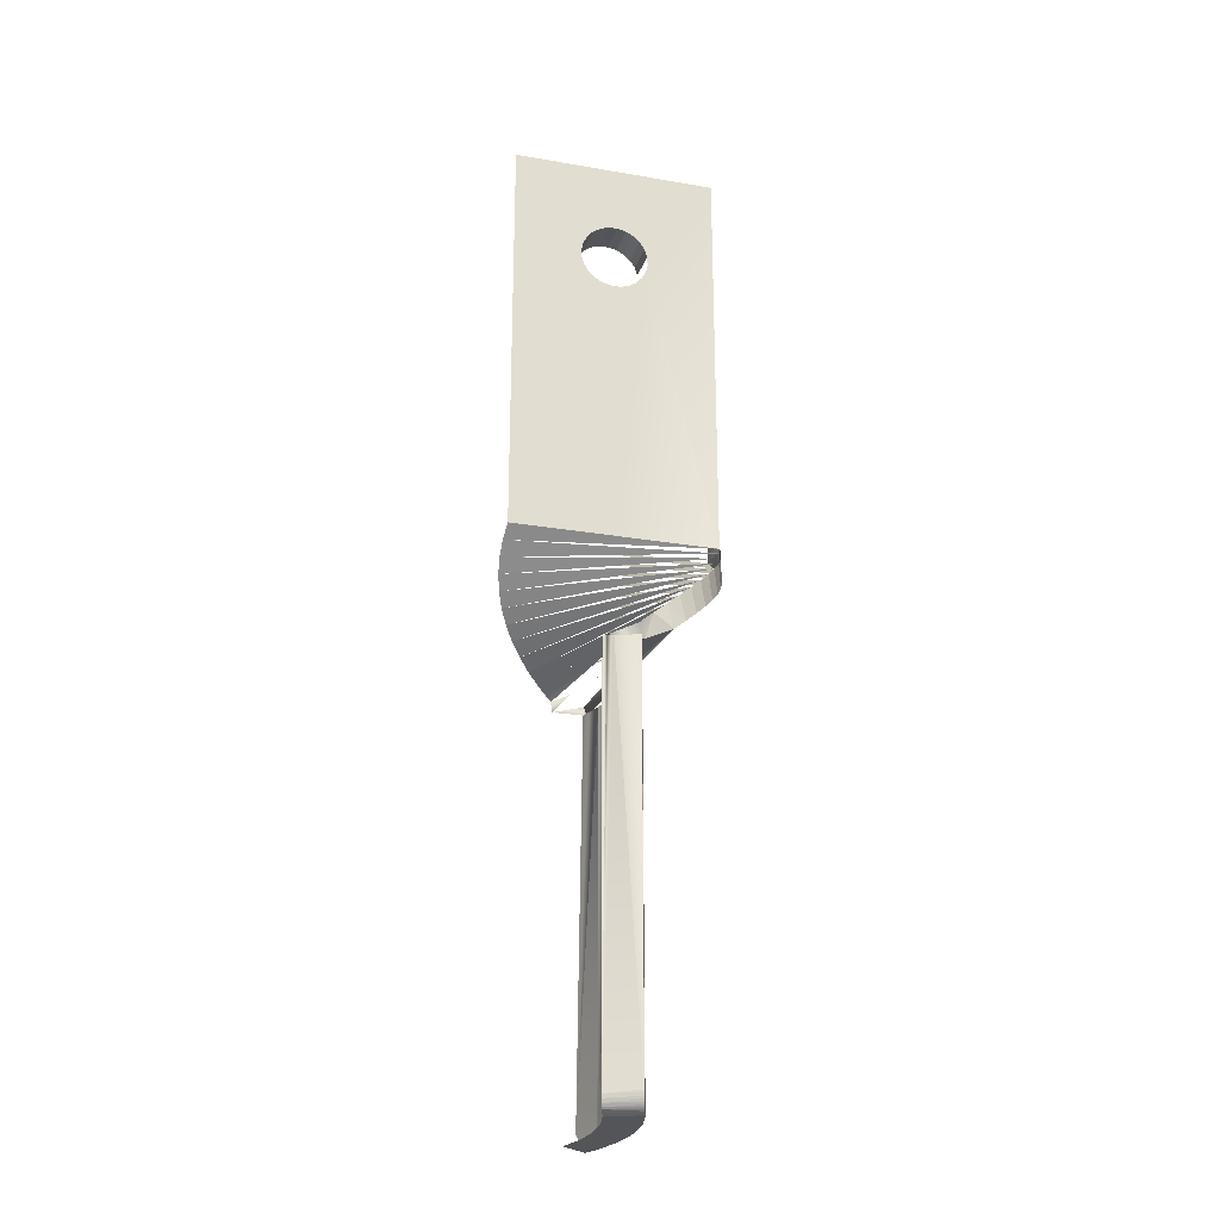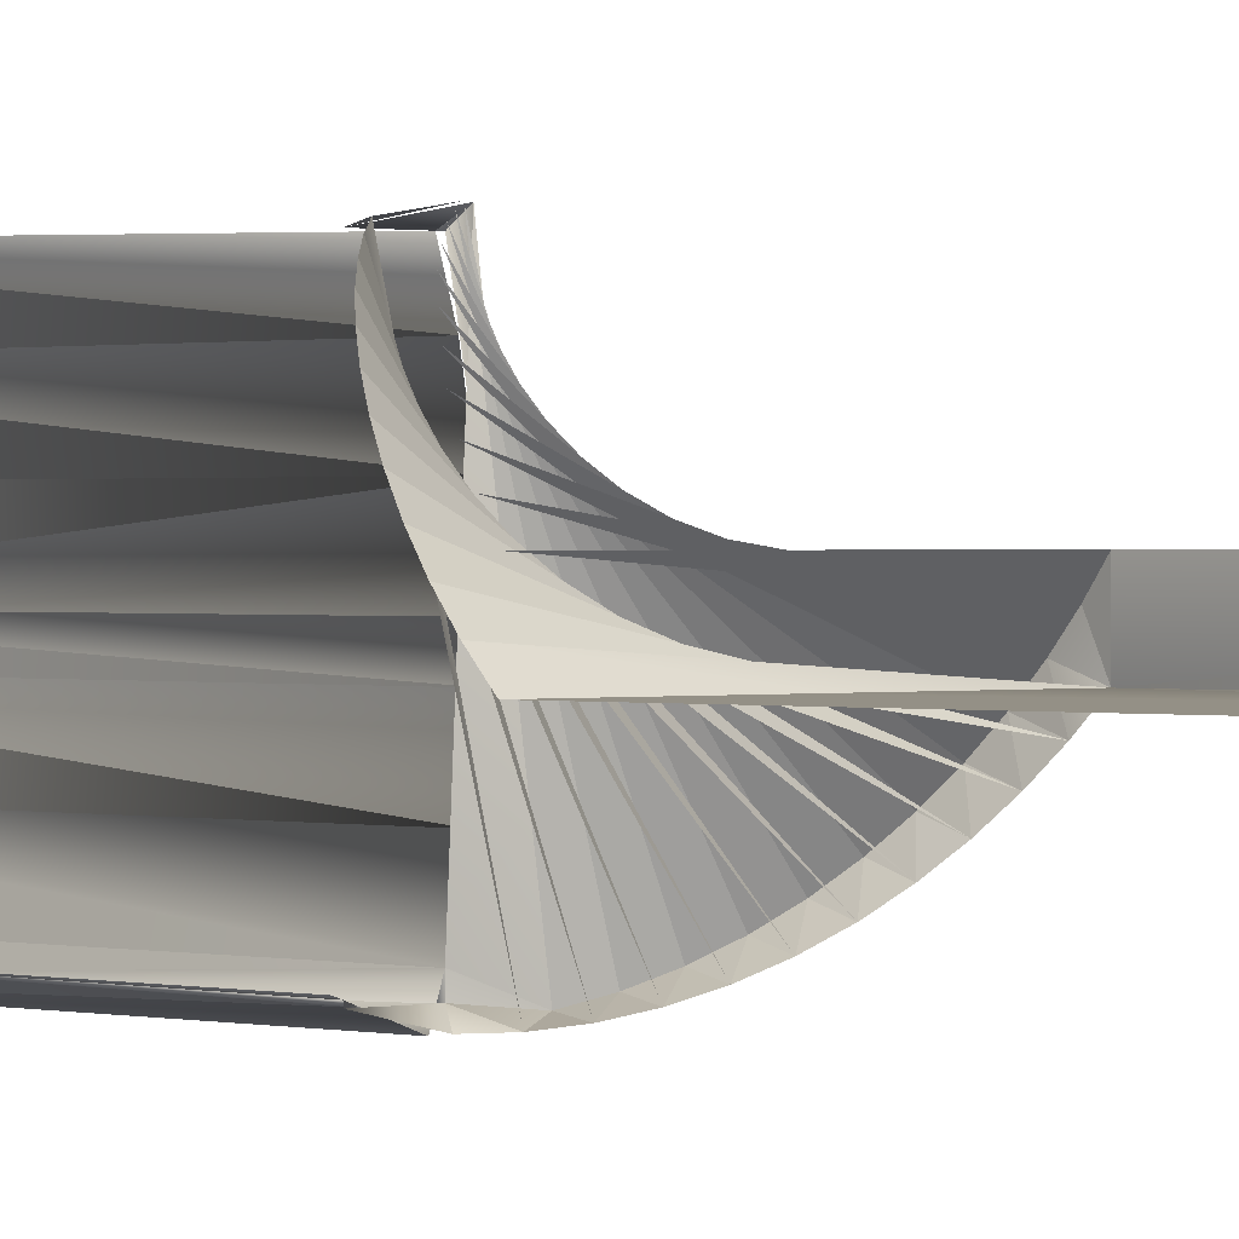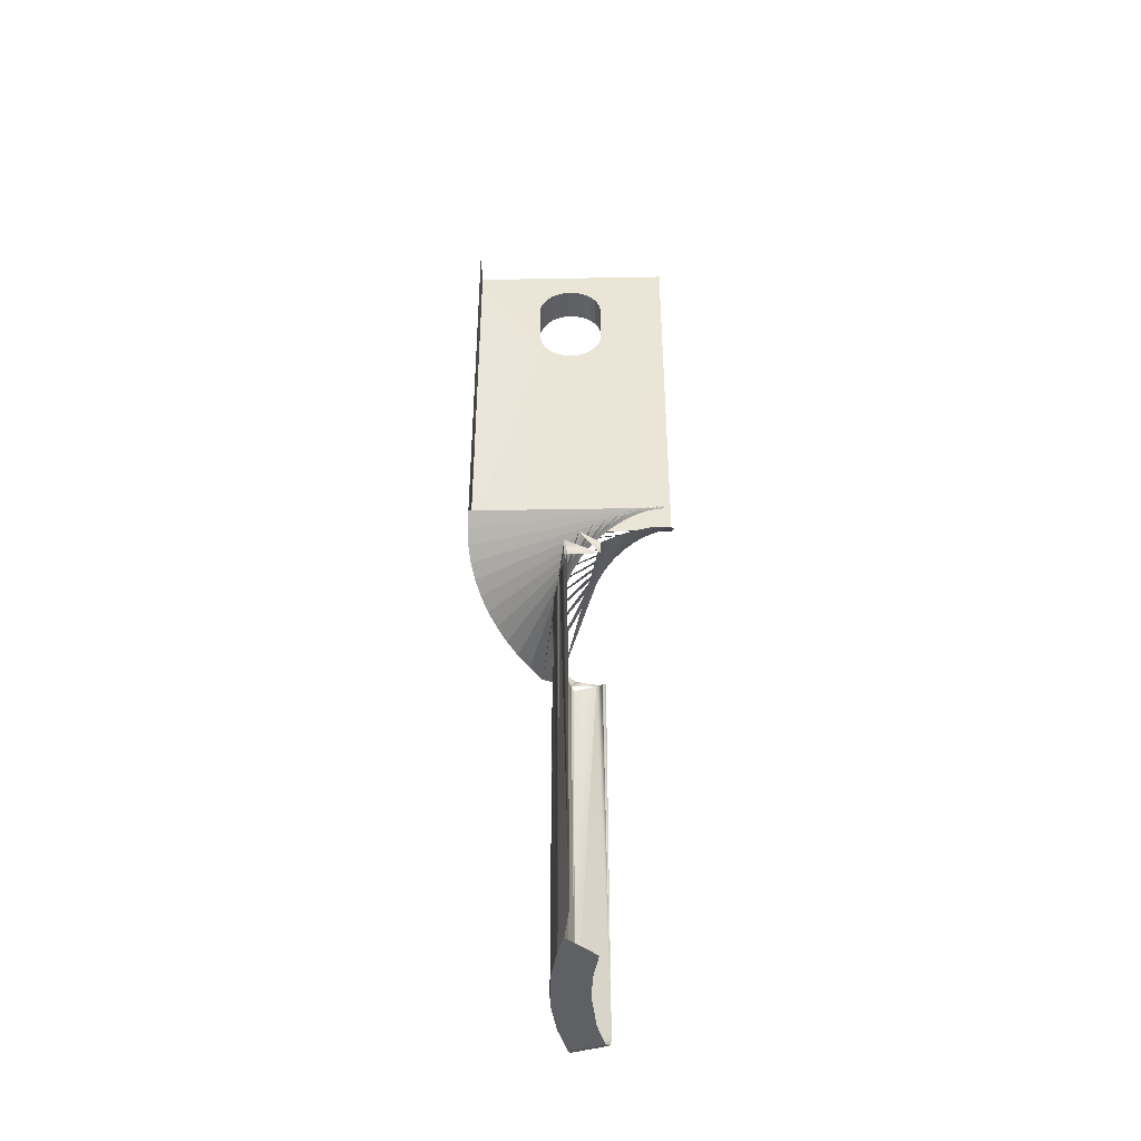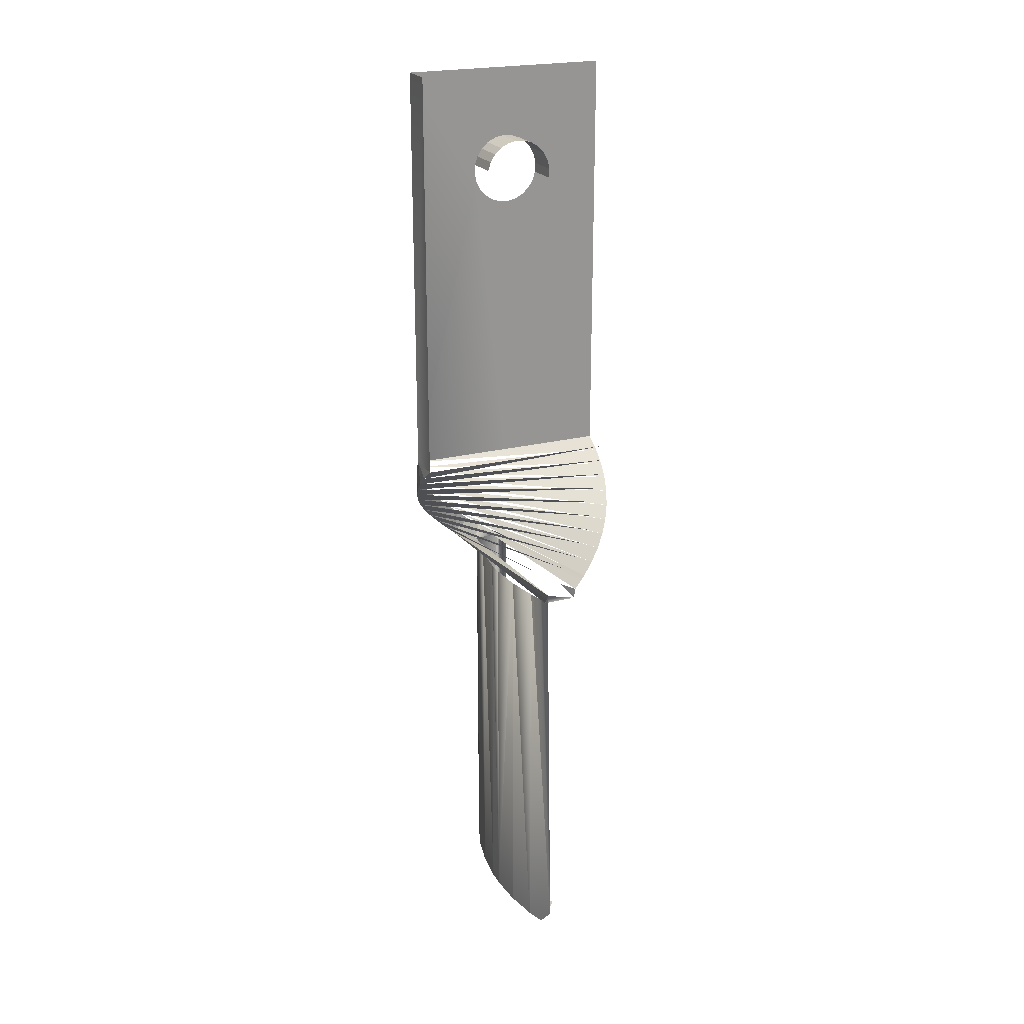
<metadata>
{"format":"obj","ext":"obj","renderer":"f3d","projection":"perspective","resolution":1024,"background":"white","views":[{"elev":-24.1,"azim":-15.9,"up":"+Z"},{"elev":0.6,"azim":-43.3,"up":"+Y"},{"elev":-42.8,"azim":-178.8,"up":"+Z"},{"elev":22.3,"azim":156.1,"up":"+Z"}]}
</metadata>
<code>
o LM_GI_l5_GottliebEMSlingArm_001
v -0.7439 9.76 -77.59
v -0.3305 8.379 -79.24
v 0.2069 6.583 -79.25
v -2.883 5.854 -79.25
v 0.2069 6.583 -79.25
v -0.3305 8.379 -79.24
v 0.2069 6.583 -79.25
v -2.883 5.854 -79.25
v -2.369 2.941 -79.25
v -2.369 2.941 -79.25
v 0.7836 3.313 -79.25
v 0.2069 6.583 -79.25
v -2.369 2.941 -79.25
v -2.197 0.001436 -79.25
v 0.7836 3.313 -79.25
v -2.197 0.001436 -79.25
v 0.9768 0.001656 -79.25
v 0.7836 3.313 -79.25
v -2.197 0.001436 -79.25
v 0.9285 -1.656 -79.25
v 0.9768 0.001656 -79.25
v -2.197 0.001436 -79.25
v -2.584 -4.402 -79.25
v 0.9285 -1.656 -79.25
v -2.584 -4.402 -79.25
v 0.5428 -4.953 -79.25
v 0.9285 -1.656 -79.25
v -2.584 -4.402 -79.25
v -0.2225 -8.183 -79.25
v 0.5428 -4.953 -79.25
v -2.584 -4.402 -79.25
v -3.266 -7.279 -79.25
v -0.2225 -8.183 -79.25
v -0.2881 -8.381 -79.23
v -0.2225 -8.183 -79.25
v -3.266 -7.279 -79.25
v -0.2881 -8.381 -79.23
v -3.266 -7.279 -79.25
v -3.438 -7.798 -79.08
v -0.2225 -8.183 -79.25
v -0.2881 -8.381 -79.23
v -0.4144 -8.762 -79.12
v -0.4144 -8.762 -79.12
v -0.2881 -8.381 -79.23
v -3.438 -7.798 -79.08
v -0.4144 -8.762 -79.12
v -3.438 -7.798 -79.08
v -0.4733 -8.94 -79.03
v -3.438 -7.798 -79.08
v -3.544 -8.12 -78.9
v -0.4733 -8.94 -79.03
v -0.4144 -8.762 -79.12
v -0.4733 -8.94 -79.03
v -0.5283 -9.106 -78.91
v -3.544 -8.12 -78.9
v -0.5283 -9.106 -78.91
v -0.4733 -8.94 -79.03
v -0.4144 -8.762 -79.12
v -0.5283 -9.106 -78.91
v -0.5784 -9.258 -78.78
v -0.7204 -9.686 -78.04
v -0.2225 -8.183 -79.25
v -0.4144 -8.762 -79.12
v -0.5283 -9.106 -78.91
v -3.544 -8.12 -78.9
v -0.5784 -9.258 -78.78
v -3.544 -8.12 -78.9
v -3.589 -8.255 -78.77
v -0.5784 -9.258 -78.78
v -0.5784 -9.258 -78.78
v -3.589 -8.255 -78.77
v -0.6247 -9.397 -78.62
v -0.7204 -9.686 -78.04
v -0.4144 -8.762 -79.12
v -0.5784 -9.258 -78.78
v -3.589 -8.255 -78.77
v -3.656 -8.456 -78.5
v -0.6247 -9.397 -78.62
v -0.5784 -9.258 -78.78
v -0.6247 -9.397 -78.62
v -0.6642 -9.516 -78.44
v -3.656 -8.456 -78.5
v -0.6642 -9.516 -78.44
v -0.6247 -9.397 -78.62
v -0.744 -9.757 -77.62
v -0.2225 -8.183 -79.25
v -0.7204 -9.686 -78.04
v -0.5784 -9.258 -78.78
v -0.6642 -9.516 -78.44
v -0.6964 -9.613 -78.25
v -3.656 -8.456 -78.5
v -0.6964 -9.613 -78.25
v -0.6642 -9.516 -78.44
v -0.5784 -9.258 -78.78
v -0.6964 -9.613 -78.25
v -0.7204 -9.686 -78.04
v -3.656 -8.456 -78.5
v -3.701 -8.594 -78.18
v -0.6964 -9.613 -78.25
v -3.701 -8.594 -78.18
v -0.7204 -9.686 -78.04
v -0.6964 -9.613 -78.25
v -0.7204 -9.686 -78.04
v -3.701 -8.594 -78.18
v -3.723 -8.66 -77.83
v -0.7366 -9.735 -77.83
v -0.7204 -9.686 -78.04
v -3.723 -8.66 -77.83
v -0.7204 -9.686 -78.04
v -0.7366 -9.735 -77.83
v -0.744 -9.757 -77.62
v -0.7366 -9.735 -77.83
v -3.723 -8.66 -77.83
v -0.744 -9.757 -77.62
v -0.7439 9.76 -77.59
v 0.2069 6.583 -79.25
v 0.2069 6.583 -41.15
v 0.7836 3.313 -79.25
v 0.7835 3.313 -41.15
v 0.2069 6.583 -79.25
v 0.7836 3.313 -79.25
v 0.9768 0.001656 -79.25
v 0.7835 3.313 -41.15
v 0.9285 -1.656 -79.25
v 0.9285 -1.656 -41.15
v 0.9768 0.001656 -79.25
v 0.5428 -4.953 -79.25
v 0.5428 -4.953 -41.15
v 0.9285 -1.656 -79.25
v 0.5428 -4.953 -79.25
v -0.2225 -8.183 -79.25
v -0.2225 -8.183 -41.15
v -0.744 -9.757 -77.62
v -0.2225 -8.183 -41.15
v -0.2225 -8.183 -79.25
v -0.2088 7.972 -41.15
v -0.5186 9.007 -41.15
v -0.7439 9.76 -77.59
v -2.836 -9.004 -41.15
v -0.744 -9.757 -77.62
v -3.723 -8.66 -77.83
v -0.7439 9.76 -77.59
v 0.2069 6.583 -41.15
v -0.2088 7.972 -41.15
v 0.7835 3.313 -41.15
v 0.2069 6.583 -41.15
v 0.2069 6.583 -79.25
v 0.9768 0.001656 -79.25
v 0.9768 0.001656 -41.15
v 0.7835 3.313 -41.15
v 0.9285 -1.656 -41.15
v 0.9768 0.001656 -41.15
v 0.9768 0.001656 -79.25
v 0.5428 -4.953 -41.15
v 0.9285 -1.656 -41.15
v 0.9285 -1.656 -79.25
v 0.5428 -4.953 -41.15
v 0.5428 -4.953 -79.25
v -0.2225 -8.183 -41.15
v -0.744 -9.757 -77.62
v -0.4945 -9.004 -41.15
v -0.2225 -8.183 -41.15
v -3.723 -8.66 -77.83
v -3.731 -8.682 -41.15
v -3.384 -8.807 -41.15
v -3.723 -8.66 -77.83
v -3.384 -8.807 -41.15
v -2.836 -9.004 -41.15
v -0.744 -9.757 -77.62
v -0.744 -9.757 -41.15
v -0.4945 -9.004 -41.15
v -0.744 -9.757 -77.62
v -2.836 -9.004 -41.15
v -0.744 -9.757 -41.15
v -0.2088 9.007 -41.15
v -0.2801 9.652 -40.09
v -0.5186 9.007 -41.15
v -0.2801 9.652 -40.09
v -3.384 9.007 -41.15
v -0.5186 9.007 -41.15
v -3.428 9.238 -40.09
v -3.384 9.007 -41.15
v -1.542 9.613 -39.03
v -0.2088 9.007 -41.15
v -0.2088 7.972 -41.15
v -0.2088 0.001546 -41.15
v -0.2088 9.007 -41.15
v 2.206 -9.235 -40.09
v -0.2801 9.652 -40.09
v 0.321 -9.61 -39.03
v -3.428 9.238 -40.09
v -4.609 8.791 -39.03
v 1.568 -9.406 -37.98
v -4.609 8.791 -39.03
v -5.722 8.194 -37.98
v 2.206 -9.235 -40.09
v -0.2801 9.652 -40.09
v -0.2225 -8.183 -41.15
v 2.777 -9.041 -36.92
v -5.722 8.194 -37.98
v -6.748 7.457 -36.92
v -1.542 9.613 -39.03
v 2.206 -9.235 -40.09
v 3.388 -8.788 -39.03
v -2.789 9.409 -37.98
v 3.388 -8.788 -39.03
v 4.501 -8.191 -37.98
v 3.928 -8.521 -35.86
v -6.748 7.457 -36.92
v -7.669 6.592 -35.86
v -3.998 9.044 -36.92
v 4.501 -8.191 -37.98
v 5.527 -7.453 -36.92
v -5.15 8.525 -35.86
v 5.527 -7.453 -36.92
v 6.447 -6.589 -35.86
v 5.002 -7.856 -34.8
v -7.669 6.592 -35.86
v -8.468 5.614 -34.8
v -0.2225 -8.183 -41.15
v -0.4945 -9.004 -41.15
v -0.2088 -9.004 -41.15
v -0.2088 -9.004 -41.15
v 2.206 -9.235 -40.09
v -0.2225 -8.183 -41.15
v -3.384 -9.004 -41.15
v -2.836 -9.004 -41.15
v -3.384 -8.807 -41.15
v -6.223 7.859 -34.8
v 6.447 -6.589 -35.86
v 7.247 -5.611 -34.8
v -0.2088 -9.004 -41.15
v -3.384 -9.004 -41.15
v -0.9414 -9.649 -40.09
v 2.206 -9.235 -40.09
v -0.2088 -9.004 -41.15
v 0.321 -9.61 -39.03
v 5.98 -7.056 -33.74
v -8.468 5.614 -34.8
v -9.134 4.541 -33.74
v -7.201 7.06 -33.74
v 7.247 -5.611 -34.8
v 7.912 -4.537 -33.74
v -0.2088 -9.004 -41.15
v -0.9414 -9.649 -40.09
v 0.321 -9.61 -39.03
v 3.388 -8.788 -39.03
v 2.206 -9.235 -40.09
v 1.568 -9.406 -37.98
v -8.066 6.139 -32.68
v 7.912 -4.537 -33.74
v 8.432 -3.386 -32.68
v 2.206 -9.235 -40.09
v 0.321 -9.61 -39.03
v 1.568 -9.406 -37.98
v 4.501 -8.191 -37.98
v 3.388 -8.788 -39.03
v 2.777 -9.041 -36.92
v 6.844 -6.136 -32.68
v -9.134 4.541 -33.74
v -9.653 3.389 -32.68
v 5.527 -7.453 -36.92
v 4.501 -8.191 -37.98
v 3.928 -8.521 -35.86
v 3.388 -8.788 -39.03
v 1.568 -9.406 -37.98
v 2.777 -9.041 -36.92
v -8.803 5.113 -31.63
v 8.432 -3.386 -32.68
v 8.797 -2.177 -31.63
v 6.447 -6.589 -35.86
v 5.527 -7.453 -36.92
v 5.002 -7.856 -34.8
v 4.501 -8.191 -37.98
v 2.777 -9.041 -36.92
v 3.928 -8.521 -35.86
v 7.247 -5.611 -34.8
v 6.447 -6.589 -35.86
v 5.98 -7.056 -33.74
v 9.001 -0.9302 -30.57
v -9.4 4 -30.57
v 8.797 -2.177 -31.63
v 5.527 -7.453 -36.92
v 3.928 -8.521 -35.86
v 5.002 -7.856 -34.8
v 7.912 -4.537 -33.74
v 7.247 -5.611 -34.8
v 6.844 -6.136 -32.68
v 8.432 -3.386 -32.68
v 7.912 -4.537 -33.74
v 7.582 -5.11 -31.63
v 7.582 -5.11 -31.63
v -9.653 3.389 -32.68
v -10.02 2.18 -31.63
v 6.447 -6.589 -35.86
v 5.002 -7.856 -34.8
v 5.98 -7.056 -33.74
v 8.797 -2.177 -31.63
v 8.432 -3.386 -32.68
v 8.179 -3.997 -30.57
v 9.001 -0.9302 -30.57
v 8.797 -2.177 -31.63
v 8.626 -2.816 -29.51
v 7.247 -5.611 -34.8
v 5.98 -7.056 -33.74
v 6.844 -6.136 -32.68
v -9.847 2.819 -29.51
v 9.001 -0.9302 -30.57
v 9.04 0.3323 -29.51
v 9.04 0.3323 -29.51
v 9.001 -0.9302 -30.57
v 8.914 -1.586 -28.45
v 8.914 1.589 -28.45
v -0.6108 1.589 -28.45
v 9.04 0.3323 -29.51
v 7.912 -4.537 -33.74
v 6.844 -6.136 -32.68
v 7.582 -5.11 -31.63
v 8.914 1.589 -28.45
v 8.914 -1.586 -28.45
v 9.04 0.3323 -29.51
v 8.432 -3.386 -32.68
v 7.582 -5.11 -31.63
v 8.179 -3.997 -30.57
v 8.797 -2.177 -31.63
v 8.179 -3.997 -30.57
v 8.626 -2.816 -29.51
v 9.001 -0.9302 -30.57
v 8.626 -2.816 -29.51
v 8.914 -1.586 -28.45
v 8.179 -3.997 -30.57
v -10.02 2.18 -31.63
v -10.22 0.9335 -30.57
v -0.6108 1.589 -28.45
v -10.14 1.589 -28.45
v 9.04 0.3323 -29.51
v -10.26 -0.329 -29.51
v 8.626 -2.816 -29.51
v -10.22 0.9335 -30.57
v 8.914 -1.586 -28.45
v -10.26 -0.329 -29.51
v -0.6107 -1.586 -28.45
v -10.26 -0.329 -29.51
v -10.14 -1.586 -28.45
v -0.6107 -1.586 -28.45
v 8.914 -1.586 -28.45
v -0.6107 -1.586 -28.45
v 2.378 -1.586 -0.9476
v -0.6107 -1.586 -28.45
v -10.14 -1.586 -28.45
v -0.8728 -1.586 -3.04
v 8.914 1.589 9.65
v 8.914 1.589 -28.45
v 8.914 -1.586 -28.45
v -0.6107 -1.586 -28.45
v -0.04506 -1.586 -3
v 0.7443 -1.586 -2.747
v -0.8728 -1.586 -3.04
v 0.7443 -1.586 -2.747
v 1.441 -1.586 -2.298
v -0.6107 -1.586 -28.45
v 1.441 -1.586 -2.298
v 1.998 -1.586 -1.685
v -0.6107 -1.586 -28.45
v -1.683 -1.586 -2.864
v -0.8728 -1.586 -3.04
v -10.14 -1.586 -28.45
v 1.998 -1.586 -1.685
v 2.378 -1.586 -0.9476
v -0.6107 -1.586 -28.45
v -2.42 -1.586 -2.485
v -1.683 -1.586 -2.864
v -10.14 -1.586 -28.45
v -3.034 -1.586 -1.927
v -2.42 -1.586 -2.485
v -10.14 -1.586 -28.45
v -3.482 -1.586 -1.23
v -3.034 -1.586 -1.927
v -10.14 -1.586 -28.45
v 2.378 -1.586 -0.9476
v 8.914 -1.586 9.65
v 8.914 -1.586 -28.45
v 8.914 -1.586 9.65
v 8.914 1.589 9.65
v 8.914 -1.586 -28.45
v -3.482 -1.586 -1.23
v -10.14 -1.586 -28.45
v -10.14 -1.586 9.65
v 2.513 -1.586 0.6903
v 2.513 1.589 0.6903
v 2.261 1.589 1.48
v -3.775 1.589 0.3867
v -3.735 1.589 -0.4412
v -3.735 -1.586 -0.4412
v 2.261 -1.586 1.48
v 2.261 1.589 1.48
v 1.812 1.589 2.177
v 2.261 -1.586 1.48
v 2.513 -1.586 0.6903
v 2.261 1.589 1.48
v -3.775 -1.586 0.3867
v -3.775 1.589 0.3867
v -3.735 -1.586 -0.4412
v -3.599 -1.586 1.197
v -3.599 1.589 1.197
v -3.775 1.589 0.3867
v -3.775 -1.586 0.3867
v -3.599 -1.586 1.197
v -3.775 1.589 0.3867
v 1.812 -1.586 2.177
v 1.812 1.589 2.177
v 1.198 1.589 2.734
v 1.812 -1.586 2.177
v -3.22 -1.586 1.934
v -3.22 1.589 1.934
v -3.599 1.589 1.197
v 1.198 -1.586 2.734
v 1.198 1.589 2.734
v 0.4614 1.589 3.113
v -2.663 1.589 2.547
v -3.22 1.589 1.934
v -3.22 -1.586 1.934
v -3.599 -1.586 1.197
v -3.22 -1.586 1.934
v -3.599 1.589 1.197
v 1.198 -1.586 2.734
v 1.812 -1.586 2.177
v 1.198 1.589 2.734
v 0.4614 -1.586 3.113
v 0.4614 1.589 3.113
v -0.3486 1.589 3.289
v -1.966 -1.586 2.996
v -1.966 1.589 2.996
v -2.663 1.589 2.547
v 2.553 -1.586 -0.1376
v -0.3486 -1.586 3.289
v -0.3486 1.589 3.289
v -1.177 1.589 3.249
v -1.176 -1.586 3.249
v -1.177 1.589 3.249
v -1.966 1.589 2.996
v 0.4614 -1.586 3.113
v 1.198 -1.586 2.734
v 0.4614 1.589 3.113
v -2.663 -1.586 2.547
v -2.663 1.589 2.547
v -3.22 -1.586 1.934
v -2.663 -1.586 2.547
v -1.966 -1.586 2.996
v -2.663 1.589 2.547
v 8.914 -1.586 9.65
v 2.553 -1.586 -0.1376
v 2.513 -1.586 0.6903
v -0.3486 -1.586 3.289
v 0.4614 -1.586 3.113
v -0.3486 1.589 3.289
v -1.966 -1.586 2.996
v -1.176 -1.586 3.249
v -1.966 1.589 2.996
v -1.176 -1.586 3.249
v -0.3486 -1.586 3.289
v -1.177 1.589 3.249
v 8.914 -1.586 9.65
v 2.513 -1.586 0.6903
v 2.261 -1.586 1.48
v 8.914 -1.586 9.65
v 2.261 -1.586 1.48
v 1.812 -1.586 2.177
v -3.735 -1.586 -0.4412
v -3.482 -1.586 -1.23
v -10.14 -1.586 9.65
v 8.914 -1.586 9.65
v 1.812 -1.586 2.177
v 1.198 -1.586 2.734
v -3.775 -1.586 0.3867
v -3.735 -1.586 -0.4412
v -10.14 -1.586 9.65
v 8.914 -1.586 9.65
v 1.198 -1.586 2.734
v 0.4614 -1.586 3.113
v -0.3486 -1.586 3.289
v 8.914 -1.586 9.65
v 0.4614 -1.586 3.113
v -3.599 -1.586 1.197
v -3.775 -1.586 0.3867
v -10.14 -1.586 9.65
v -3.22 -1.586 1.934
v -3.599 -1.586 1.197
v -10.14 -1.586 9.65
v -2.663 -1.586 2.547
v -3.22 -1.586 1.934
v -10.14 -1.586 9.65
v -1.966 -1.586 2.996
v -2.663 -1.586 2.547
v -10.14 -1.586 9.65
v -10.14 -1.586 9.65
v -0.3486 -1.586 3.289
v -1.176 -1.586 3.249
v -1.176 -1.586 3.249
v -1.966 -1.586 2.996
v -10.14 -1.586 9.65
f 3 2 1
f 6 5 4
f 9 8 7
f 12 11 10
f 15 14 13
f 18 17 16
f 21 20 19
f 24 23 22
f 27 26 25
f 30 29 28
f 33 32 31
f 36 35 34
f 39 38 37
f 42 41 40
f 45 44 43
f 48 47 46
f 51 50 49
f 54 53 52
f 57 56 55
f 60 59 58
f 63 62 61
f 66 65 64
f 69 68 67
f 72 71 70
f 75 74 73
f 78 77 76
f 81 80 79
f 84 83 82
f 87 86 85
f 90 89 88
f 93 92 91
f 96 95 94
f 99 98 97
f 102 101 100
f 105 104 103
f 108 107 106
f 111 110 109
f 114 113 112
f 117 116 115
f 120 119 118
f 123 122 121
f 126 125 124
f 129 128 127
f 132 131 130
f 135 134 133
f 138 137 136
f 141 140 139
f 144 143 142
f 147 146 145
f 150 149 148
f 153 152 151
f 156 155 154
f 159 158 157
f 162 161 160
f 165 164 163
f 168 167 166
f 171 170 169
f 174 173 172
f 177 176 175
f 180 179 178
f 183 182 181
f 186 185 184
f 189 188 187
f 192 191 190
f 195 194 193
f 198 197 196
f 201 200 199
f 204 203 202
f 207 206 205
f 210 209 208
f 213 212 211
f 216 215 214
f 219 218 217
f 222 221 220
f 225 224 223
f 228 227 226
f 231 230 229
f 234 233 232
f 237 236 235
f 240 239 238
f 243 242 241
f 246 245 244
f 249 248 247
f 252 251 250
f 255 254 253
f 258 257 256
f 261 260 259
f 264 263 262
f 267 266 265
f 270 269 268
f 273 272 271
f 276 275 274
f 279 278 277
f 282 281 280
f 285 284 283
f 288 287 286
f 291 290 289
f 294 293 292
f 297 296 295
f 300 299 298
f 303 302 301
f 306 305 304
f 309 308 307
f 312 311 310
f 315 314 313
f 318 317 316
f 321 320 319
f 324 323 322
f 327 326 325
f 330 329 328
f 333 332 331
f 336 335 334
f 339 338 337
f 342 341 340
f 345 344 343
f 348 347 346
f 351 350 349
f 354 353 352
f 357 356 355
f 356 358 355
f 361 360 359
f 364 363 362
f 367 366 365
f 370 369 368
f 373 372 371
f 376 375 374
f 379 378 377
f 382 381 380
f 385 384 383
f 388 387 386
f 391 390 389
f 394 393 392
f 397 396 395
f 400 399 398
f 403 402 401
f 406 405 404
f 409 408 407
f 412 411 410
f 397 395 413
f 416 415 414
f 419 418 417
f 422 421 420
f 425 424 423
f 428 427 426
f 431 430 429
f 434 433 432
f 435 380 381
f 438 437 436
f 441 440 439
f 444 443 442
f 447 446 445
f 450 449 448
f 453 452 451
f 456 455 454
f 459 458 457
f 462 461 460
f 465 464 463
f 468 467 466
f 471 470 469
f 474 473 472
f 477 476 475
f 480 479 478
f 483 482 481
f 486 485 484
f 489 488 487
f 492 491 490
f 495 494 493
f 498 497 496
f 501 500 499
f 381 496 497

</code>
